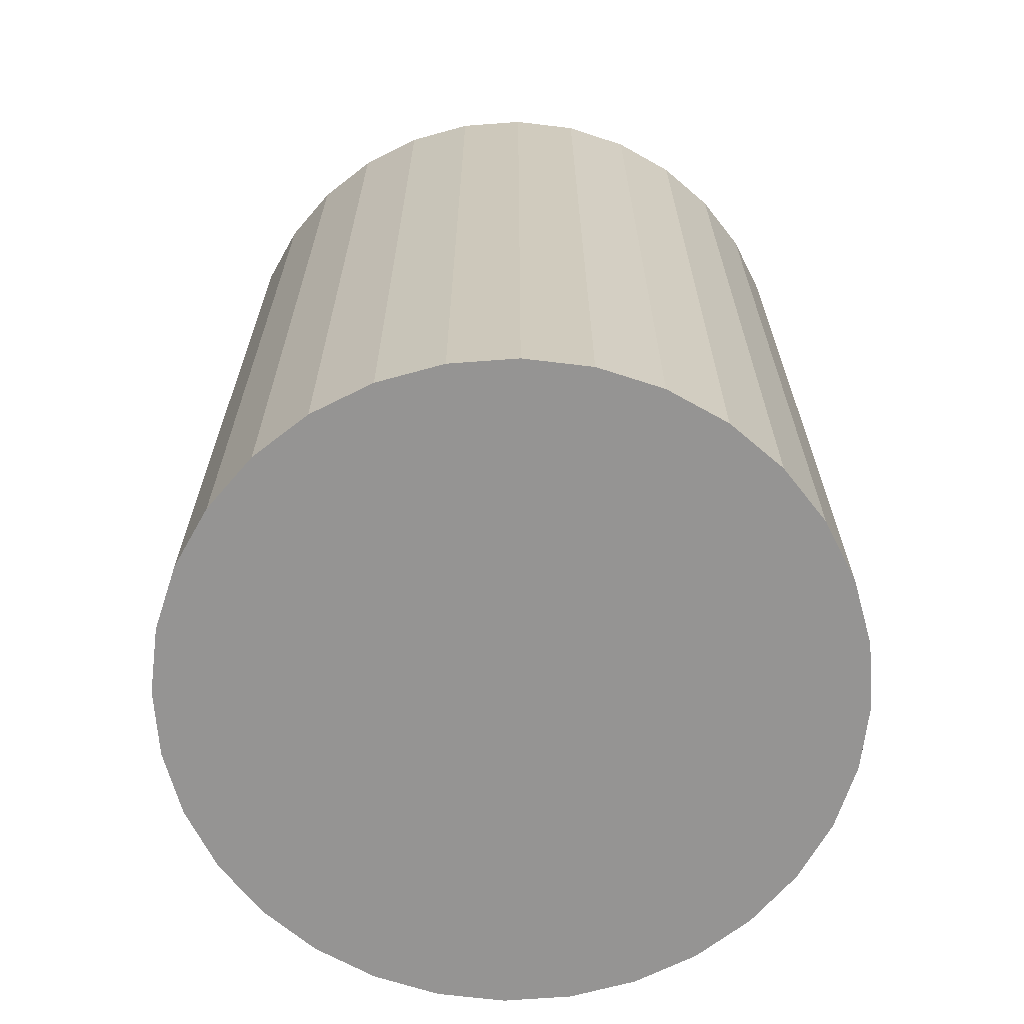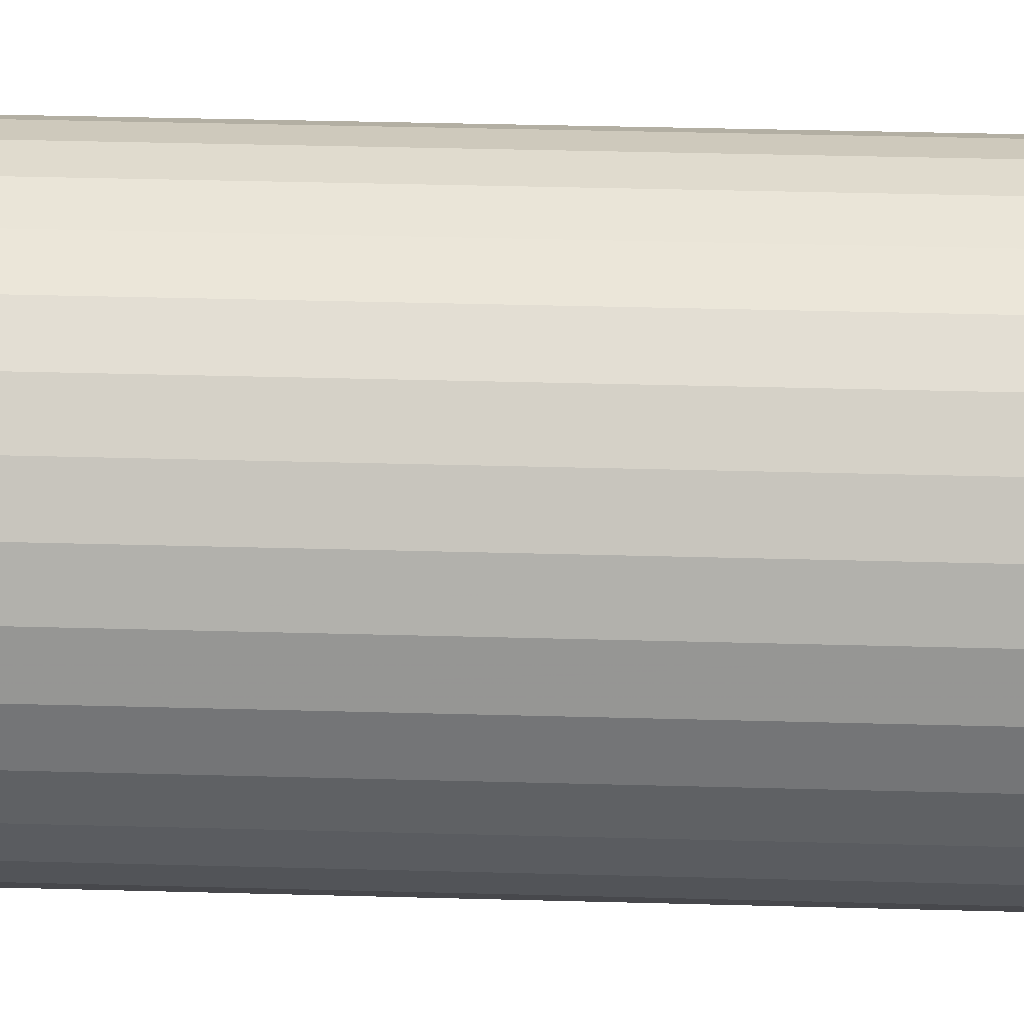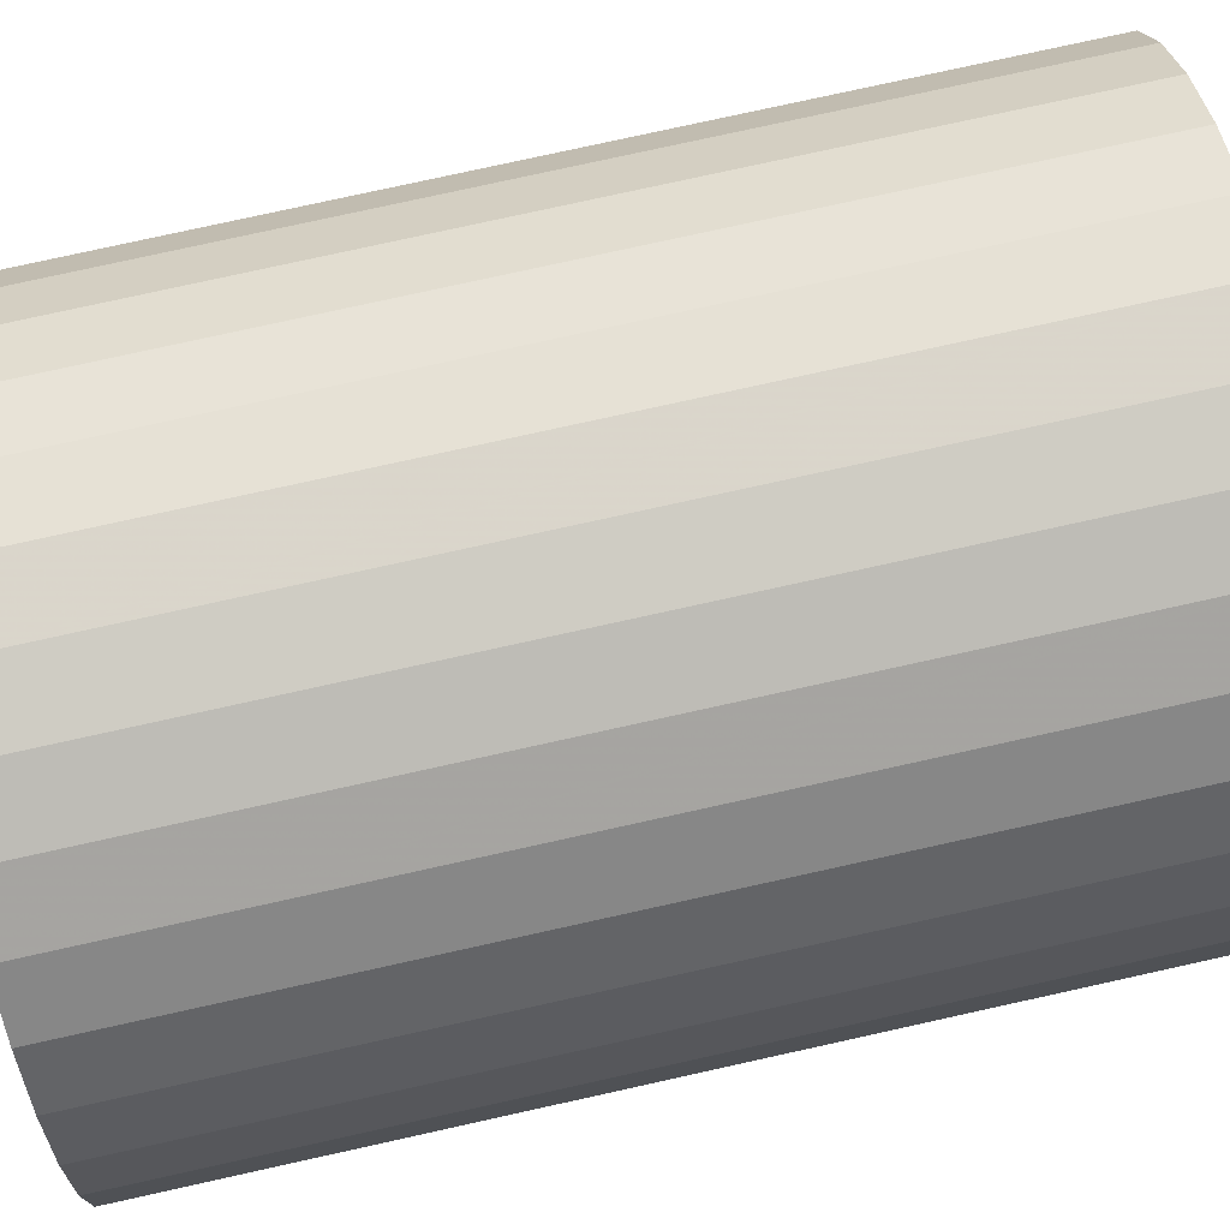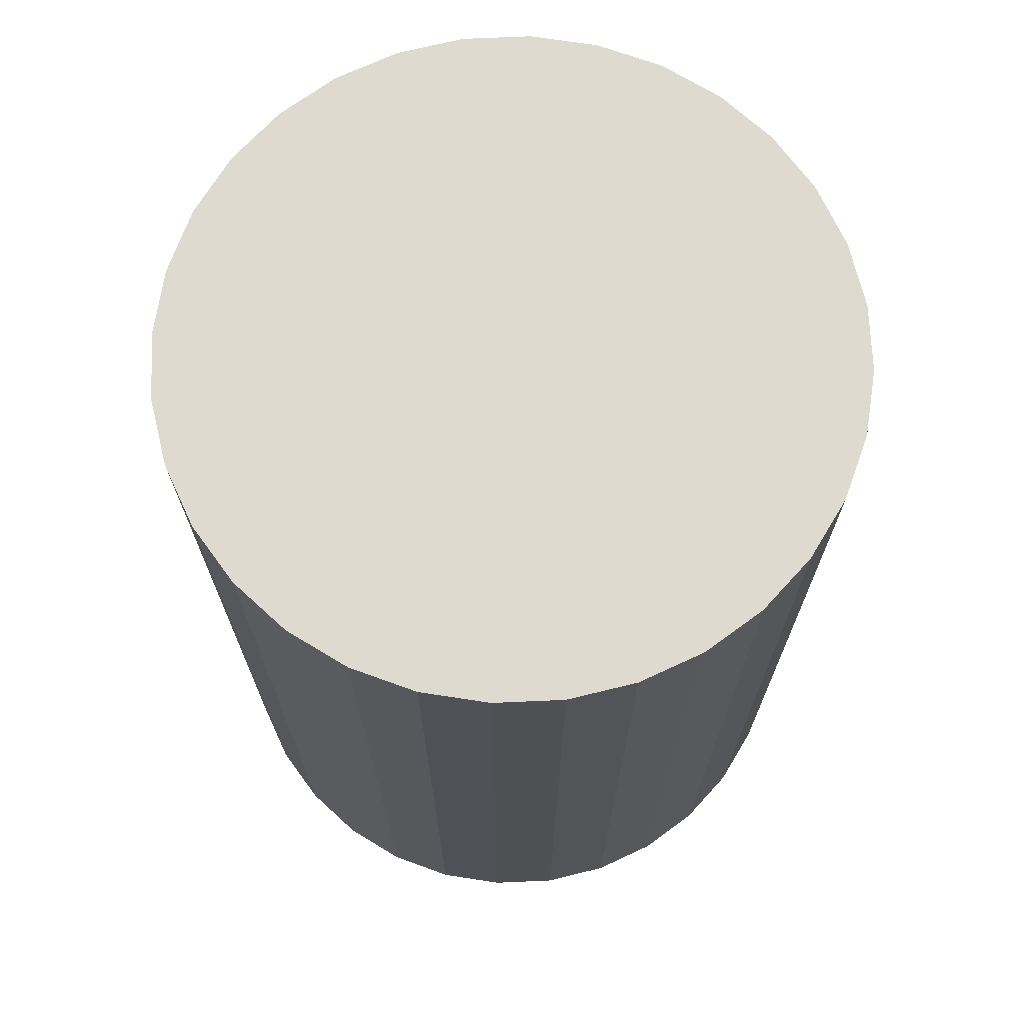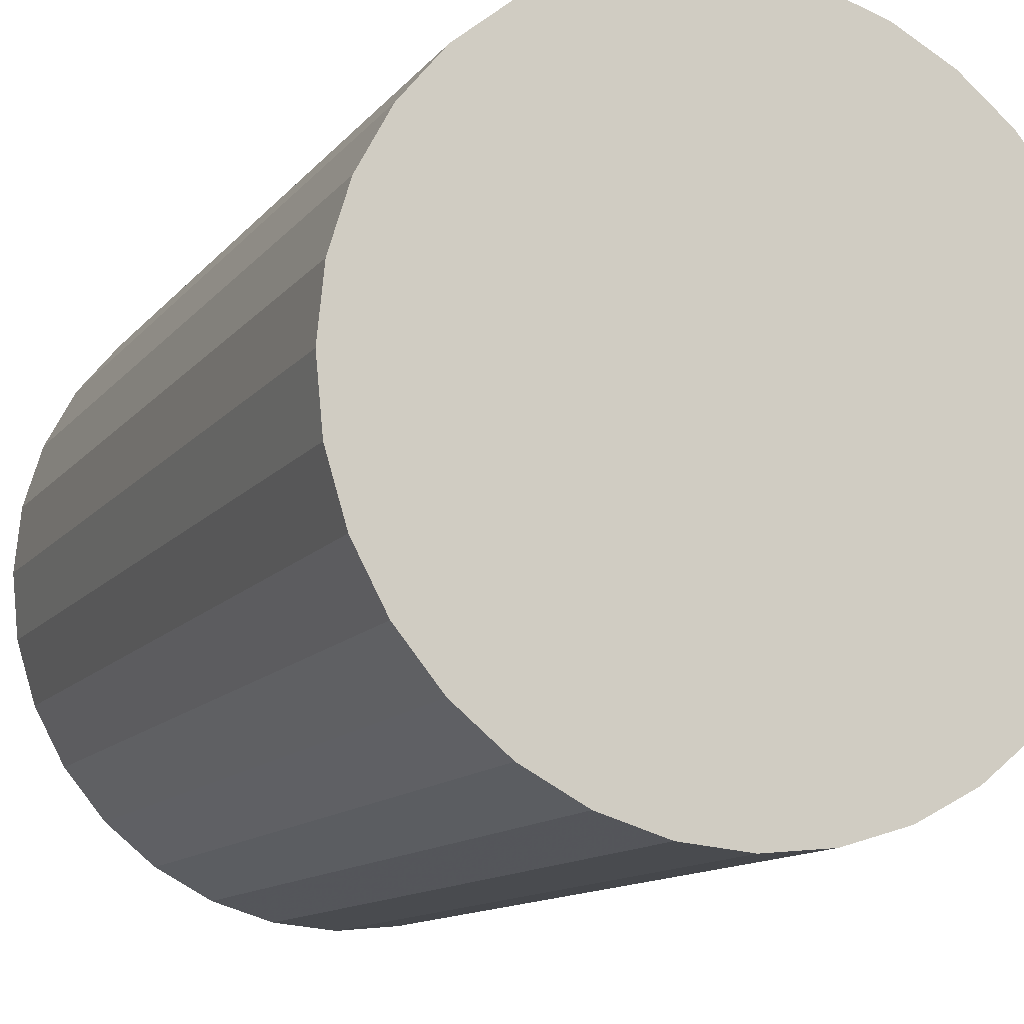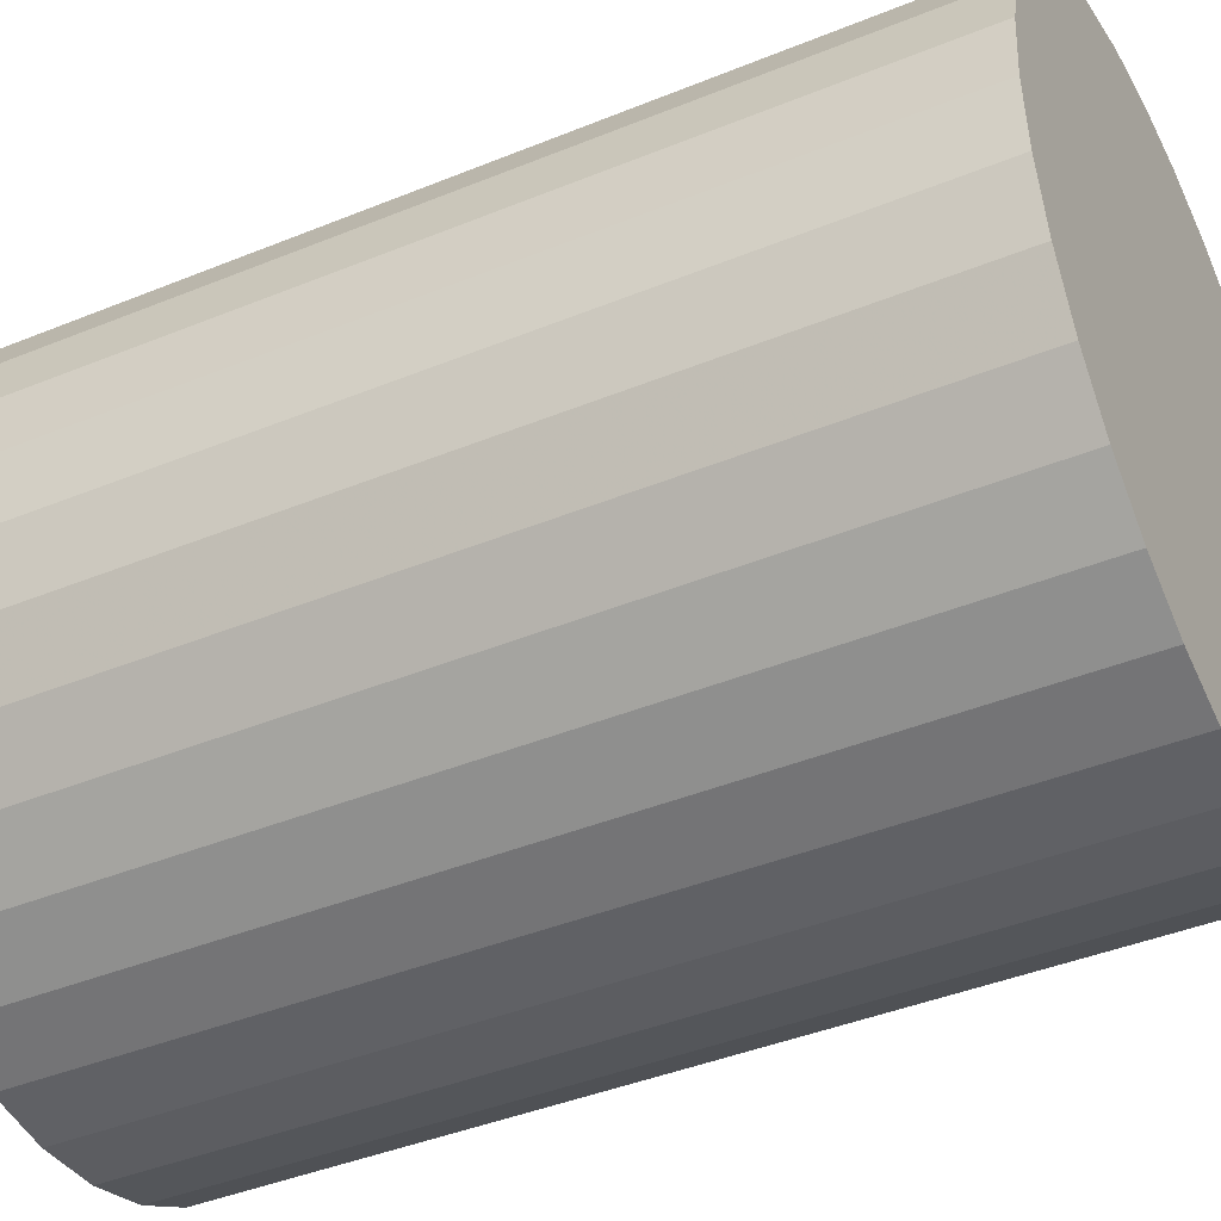
<metadata>
{"format":"obj","ext":"obj","renderer":"f3d","projection":"perspective","resolution":1024,"background":"white","views":[{"elev":-67.1,"azim":111.2,"up":"+Z"},{"elev":50.3,"azim":-88.4,"up":"+Y"},{"elev":79.3,"azim":-102.4,"up":"+Y"},{"elev":70.7,"azim":-41.9,"up":"+Z"},{"elev":-12.0,"azim":157.2,"up":"+Y"},{"elev":-42.1,"azim":116.1,"up":"+Y"}]}
</metadata>
<code>
v 0 0 -0.04267
v 0.0319 0 -0.04267
v 0.0319 0 0.04267
v 0 0 0.04267
v 0.03128 0.006223 -0.04267
v 0.03128 0.006223 0.04267
v 0.02947 0.01221 -0.04267
v 0.02947 0.01221 0.04267
v 0.02652 0.01772 -0.04267
v 0.02652 0.01772 0.04267
v 0.02255 0.02255 -0.04267
v 0.02255 0.02255 0.04267
v 0.01772 0.02652 -0.04267
v 0.01772 0.02652 0.04267
v 0.01221 0.02947 -0.04267
v 0.01221 0.02947 0.04267
v 0.006223 0.03128 -0.04267
v 0.006223 0.03128 0.04267
v 0 0.0319 -0.04267
v 0 0.0319 0.04267
v -0.006223 0.03128 -0.04267
v -0.006223 0.03128 0.04267
v -0.01221 0.02947 -0.04267
v -0.01221 0.02947 0.04267
v -0.01772 0.02652 -0.04267
v -0.01772 0.02652 0.04267
v -0.02255 0.02255 -0.04267
v -0.02255 0.02255 0.04267
v -0.02652 0.01772 -0.04267
v -0.02652 0.01772 0.04267
v -0.02947 0.01221 -0.04267
v -0.02947 0.01221 0.04267
v -0.03128 0.006223 -0.04267
v -0.03128 0.006223 0.04267
v -0.0319 0 -0.04267
v -0.0319 0 0.04267
v -0.03128 -0.006223 -0.04267
v -0.03128 -0.006223 0.04267
v -0.02947 -0.01221 -0.04267
v -0.02947 -0.01221 0.04267
v -0.02652 -0.01772 -0.04267
v -0.02652 -0.01772 0.04267
v -0.02255 -0.02255 -0.04267
v -0.02255 -0.02255 0.04267
v -0.01772 -0.02652 -0.04267
v -0.01772 -0.02652 0.04267
v -0.01221 -0.02947 -0.04267
v -0.01221 -0.02947 0.04267
v -0.006223 -0.03128 -0.04267
v -0.006223 -0.03128 0.04267
v -0 -0.0319 -0.04267
v -0 -0.0319 0.04267
v 0.006223 -0.03128 -0.04267
v 0.006223 -0.03128 0.04267
v 0.01221 -0.02947 -0.04267
v 0.01221 -0.02947 0.04267
v 0.01772 -0.02652 -0.04267
v 0.01772 -0.02652 0.04267
v 0.02255 -0.02255 -0.04267
v 0.02255 -0.02255 0.04267
v 0.02652 -0.01772 -0.04267
v 0.02652 -0.01772 0.04267
v 0.02947 -0.01221 -0.04267
v 0.02947 -0.01221 0.04267
v 0.03128 -0.006223 -0.04267
v 0.03128 -0.006223 0.04267
f 2 1 5
f 2 5 3
f 3 5 6
f 3 6 4
f 5 1 7
f 5 7 6
f 6 7 8
f 6 8 4
f 7 1 9
f 7 9 8
f 8 9 10
f 8 10 4
f 9 1 11
f 9 11 10
f 10 11 12
f 10 12 4
f 11 1 13
f 11 13 12
f 12 13 14
f 12 14 4
f 13 1 15
f 13 15 14
f 14 15 16
f 14 16 4
f 15 1 17
f 15 17 16
f 16 17 18
f 16 18 4
f 17 1 19
f 17 19 18
f 18 19 20
f 18 20 4
f 19 1 21
f 19 21 20
f 20 21 22
f 20 22 4
f 21 1 23
f 21 23 22
f 22 23 24
f 22 24 4
f 23 1 25
f 23 25 24
f 24 25 26
f 24 26 4
f 25 1 27
f 25 27 26
f 26 27 28
f 26 28 4
f 27 1 29
f 27 29 28
f 28 29 30
f 28 30 4
f 29 1 31
f 29 31 30
f 30 31 32
f 30 32 4
f 31 1 33
f 31 33 32
f 32 33 34
f 32 34 4
f 33 1 35
f 33 35 34
f 34 35 36
f 34 36 4
f 35 1 37
f 35 37 36
f 36 37 38
f 36 38 4
f 37 1 39
f 37 39 38
f 38 39 40
f 38 40 4
f 39 1 41
f 39 41 40
f 40 41 42
f 40 42 4
f 41 1 43
f 41 43 42
f 42 43 44
f 42 44 4
f 43 1 45
f 43 45 44
f 44 45 46
f 44 46 4
f 45 1 47
f 45 47 46
f 46 47 48
f 46 48 4
f 47 1 49
f 47 49 48
f 48 49 50
f 48 50 4
f 49 1 51
f 49 51 50
f 50 51 52
f 50 52 4
f 51 1 53
f 51 53 52
f 52 53 54
f 52 54 4
f 53 1 55
f 53 55 54
f 54 55 56
f 54 56 4
f 55 1 57
f 55 57 56
f 56 57 58
f 56 58 4
f 57 1 59
f 57 59 58
f 58 59 60
f 58 60 4
f 59 1 61
f 59 61 60
f 60 61 62
f 60 62 4
f 61 1 63
f 61 63 62
f 62 63 64
f 62 64 4
f 63 1 65
f 63 65 64
f 64 65 66
f 64 66 4
f 65 1 2
f 65 2 66
f 66 2 3
f 66 3 4

</code>
